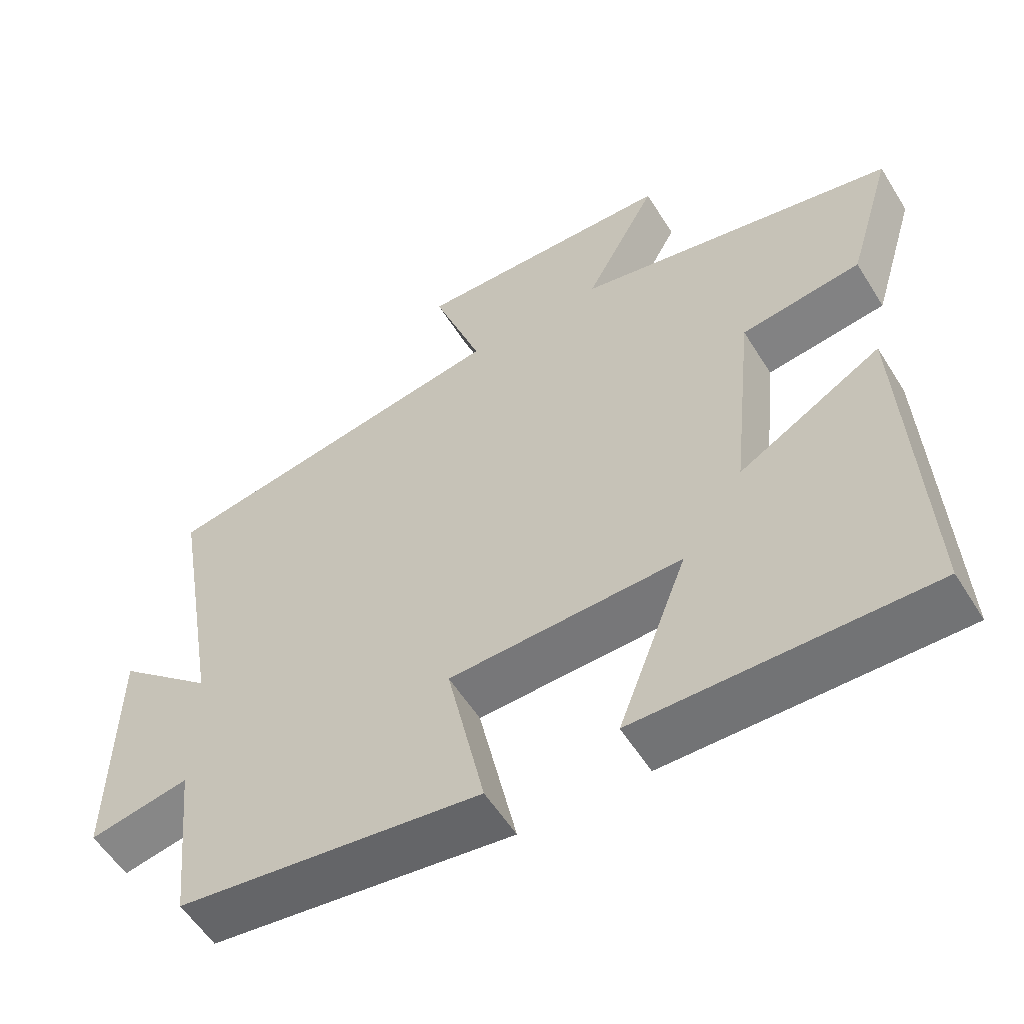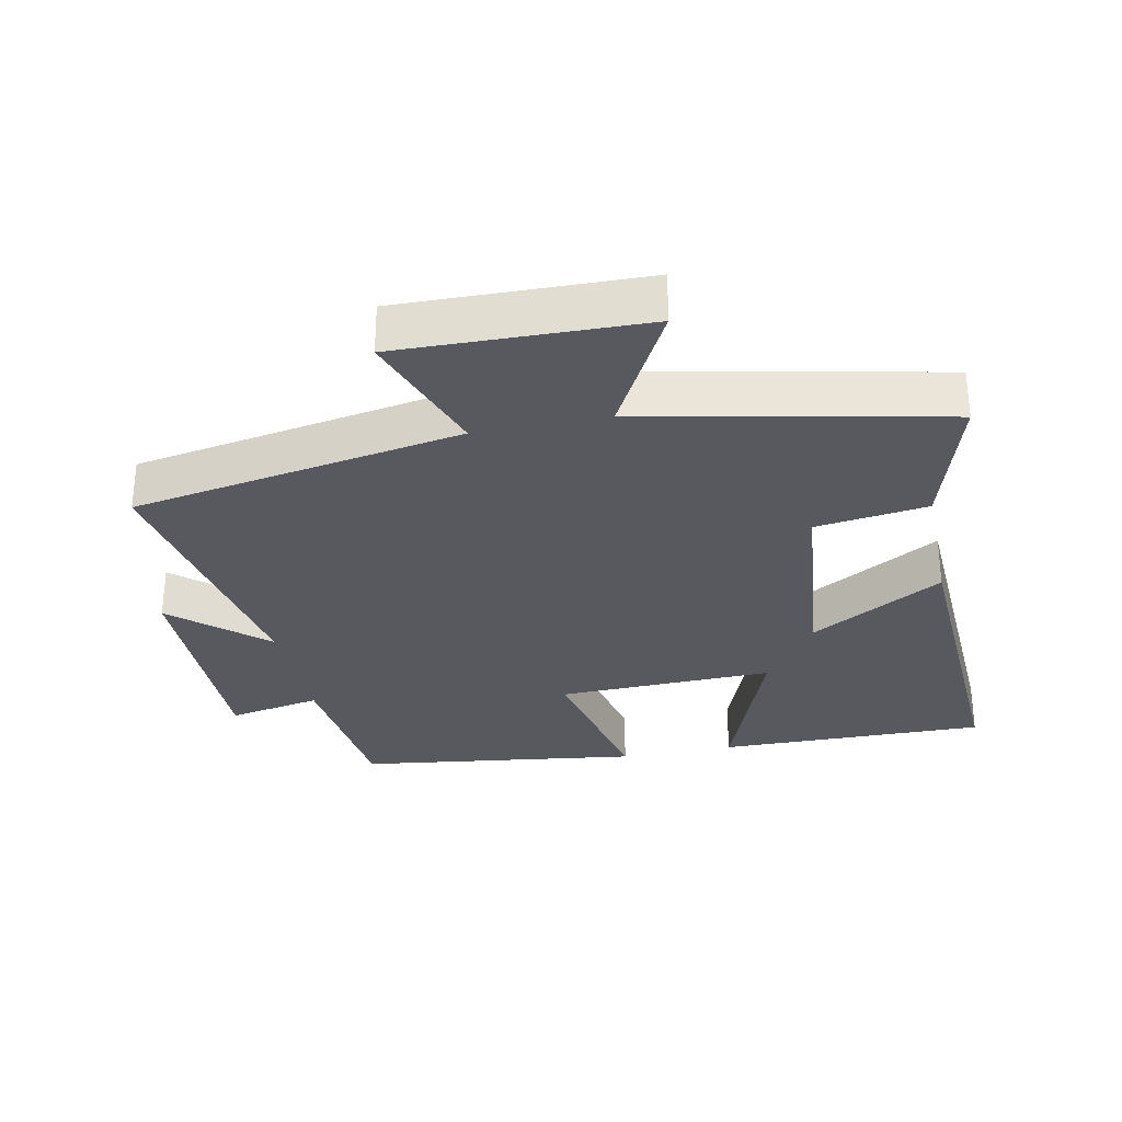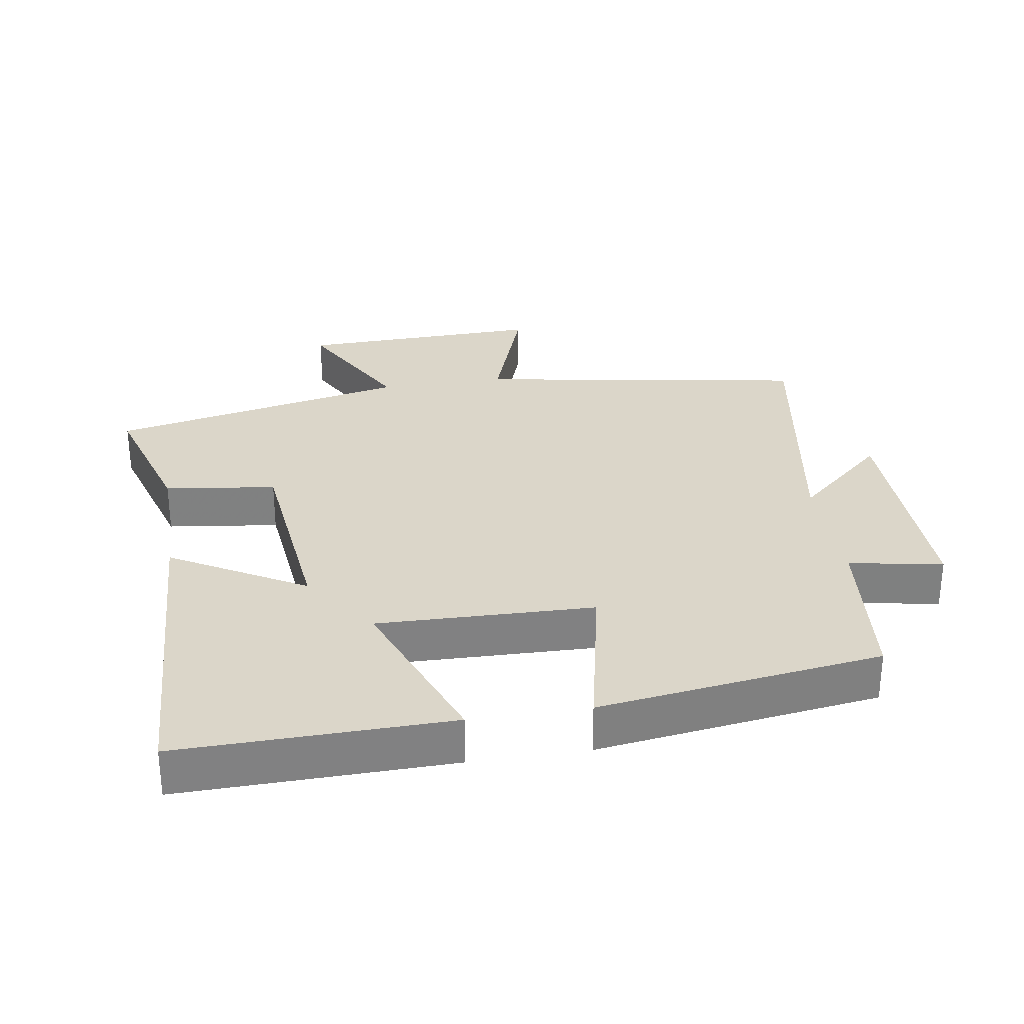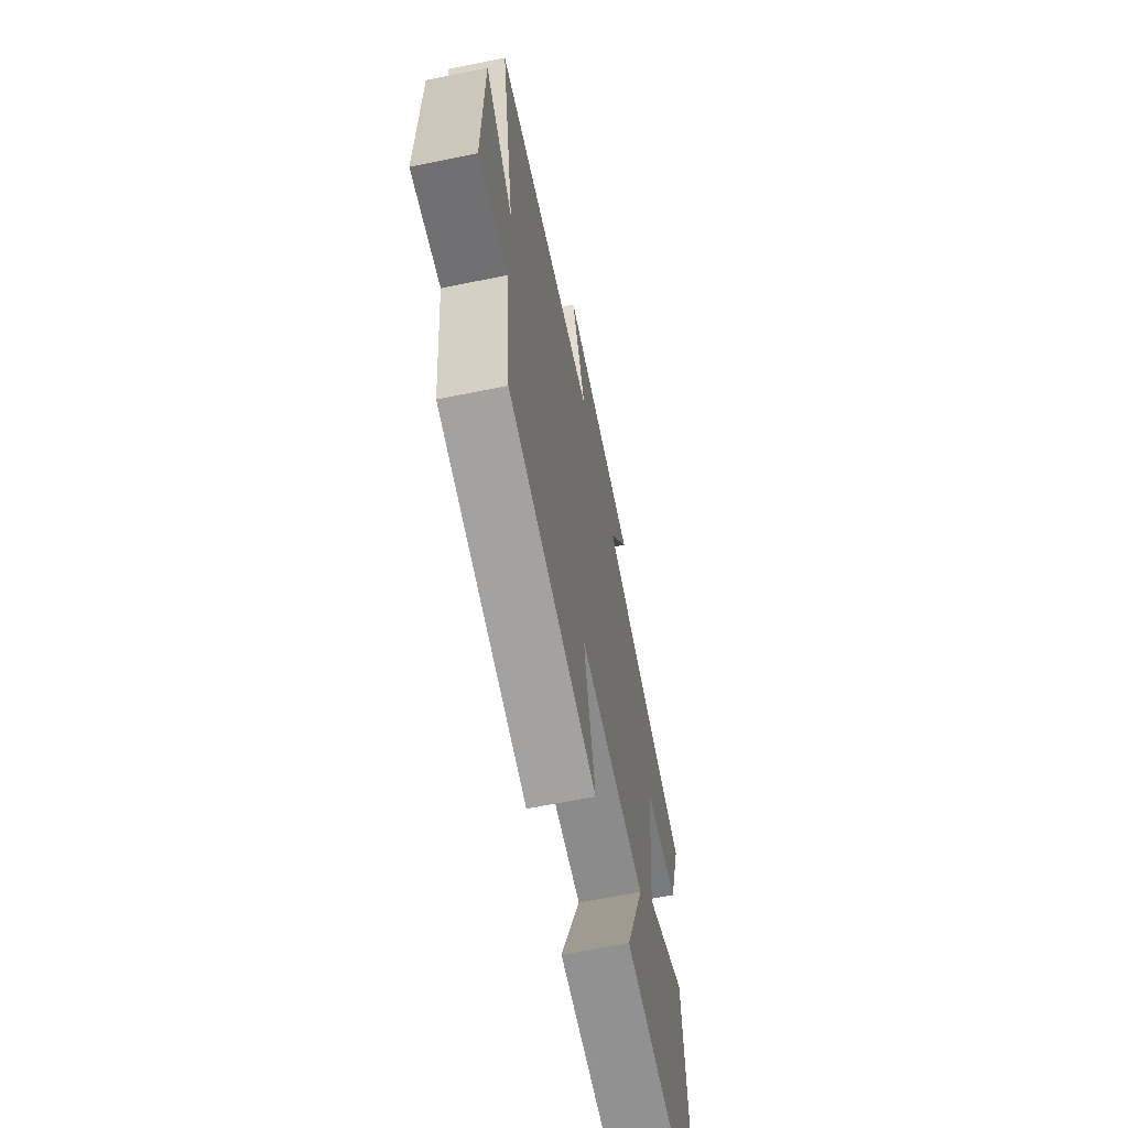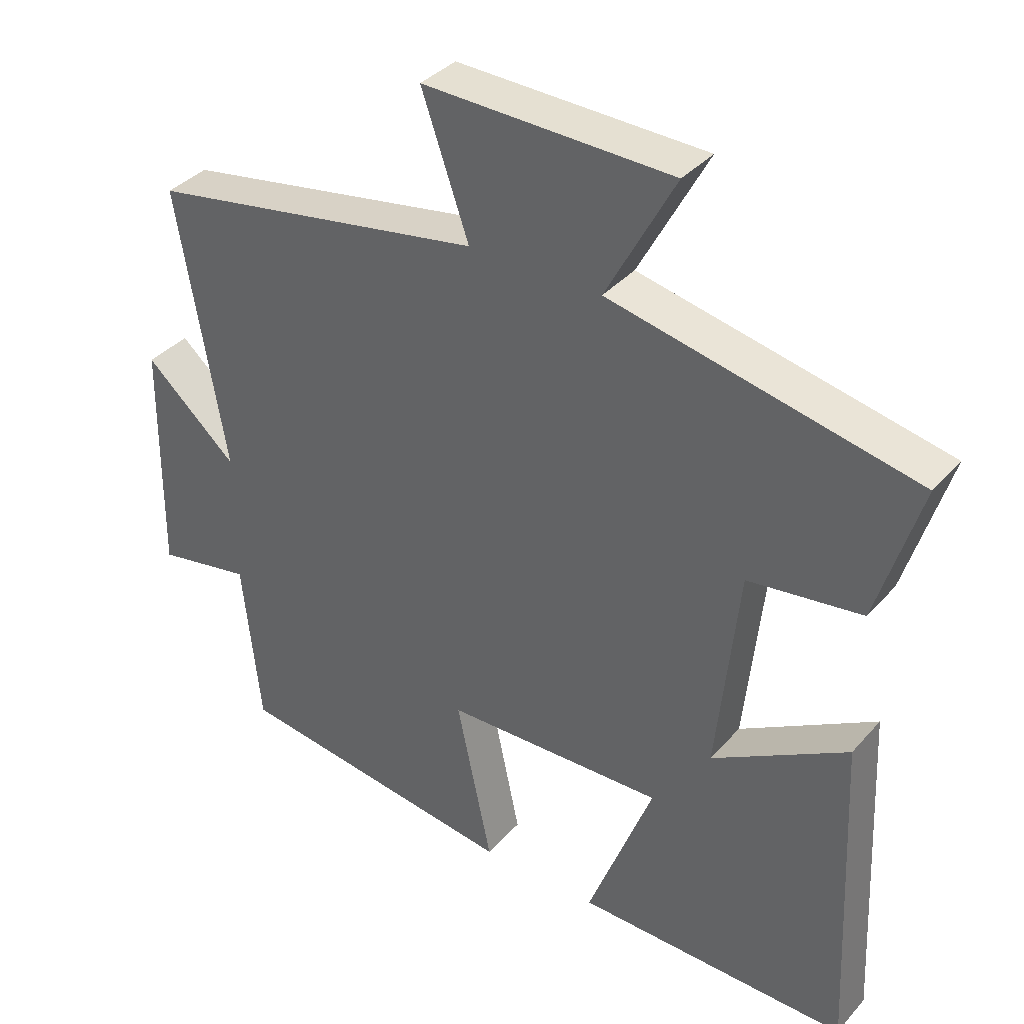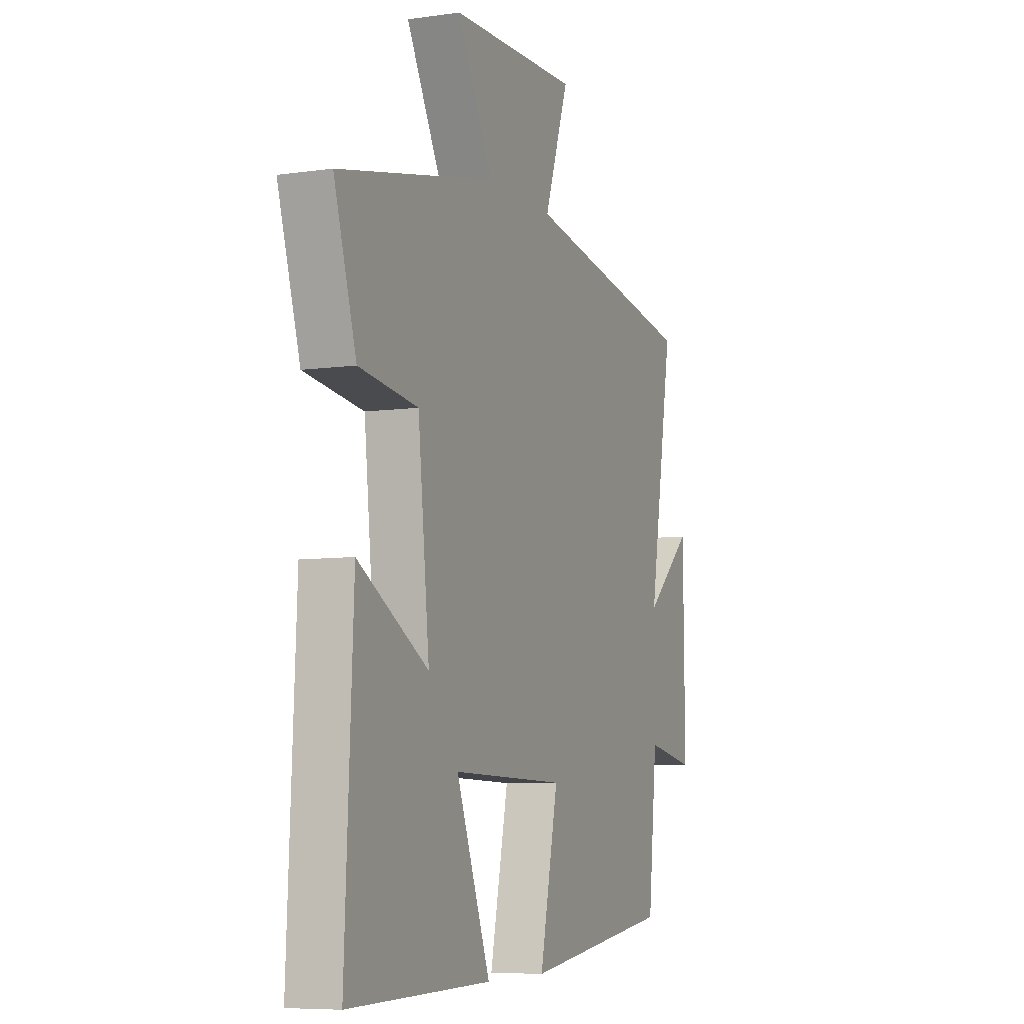
<metadata>
{"format":"obj","ext":"obj","renderer":"f3d","projection":"perspective","resolution":1024,"background":"white","views":[{"elev":-56.4,"azim":31.6,"up":"+Z"},{"elev":-30.3,"azim":11.8,"up":"+Y"},{"elev":29.9,"azim":170.9,"up":"+Y"},{"elev":-65.2,"azim":-78.5,"up":"+Z"},{"elev":36.5,"azim":35.6,"up":"+Z"},{"elev":-7.1,"azim":112.4,"up":"+Z"}]}
</metadata>
<code>
v 0.563 0.07 0.405
v 0.5 0.07 0.196
v 0.334 0.07 0.174
v 0.302 0.07 -0.132
v 0.5 0.07 -0.018
v 0.523 0.07 -0.507
v 0.121 0.07 -0.5
v 0.217 0.07 -0.248
v -0.105 0.07 -0.256
v -0.053 0.07 -0.5
v -0.474 0.07 -0.442
v -0.5 0.07 -0.195
v -0.639 0.07 -0.221
v -0.635 0.07 0.125
v -0.5 0.07 0.005
v -0.57 0.07 0.416
v -0.077 0.07 0.5
v -0.146 0.07 0.698
v 0.218 0.07 0.688
v 0.117 0.07 0.5
v 0.563 0 0.405
v 0.5 0 0.196
v 0.334 0 0.174
v 0.302 0 -0.132
v 0.5 0 -0.018
v 0.523 0 -0.507
v 0.121 0 -0.5
v 0.217 0 -0.248
v -0.105 0 -0.256
v -0.053 0 -0.5
v -0.474 0 -0.442
v -0.5 0 -0.195
v -0.639 0 -0.221
v -0.635 0 0.125
v -0.5 0 0.005
v -0.57 0 0.416
v -0.077 0 0.5
v -0.146 0 0.698
v 0.218 0 0.688
v 0.117 0 0.5
f 17 18 19 20
f 17 20 1
f 16 17 1
f 15 16 1
f 12 13 14 15
f 11 12 15
f 10 11 15
f 9 10 15
f 8 9 15
f 6 7 8
f 5 6 8
f 4 5 8
f 3 4 8 15
f 1 2 3
f 1 3 15
f 40 39 38 37
f 21 40 37
f 21 37 36
f 21 36 35
f 35 34 33 32
f 35 32 31
f 35 31 30
f 35 30 29
f 35 29 28
f 28 27 26
f 28 26 25
f 28 25 24
f 35 28 24 23
f 23 22 21
f 35 23 21
f 1 21 22 2
f 2 22 23 3
f 3 23 24 4
f 4 24 25 5
f 5 25 26 6
f 6 26 27 7
f 7 27 28 8
f 8 28 29 9
f 9 29 30 10
f 10 30 31 11
f 11 31 32 12
f 12 32 33 13
f 13 33 34 14
f 14 34 35 15
f 15 35 36 16
f 16 36 37 17
f 17 37 38 18
f 18 38 39 19
f 19 39 40 20
f 20 40 21 1

</code>
